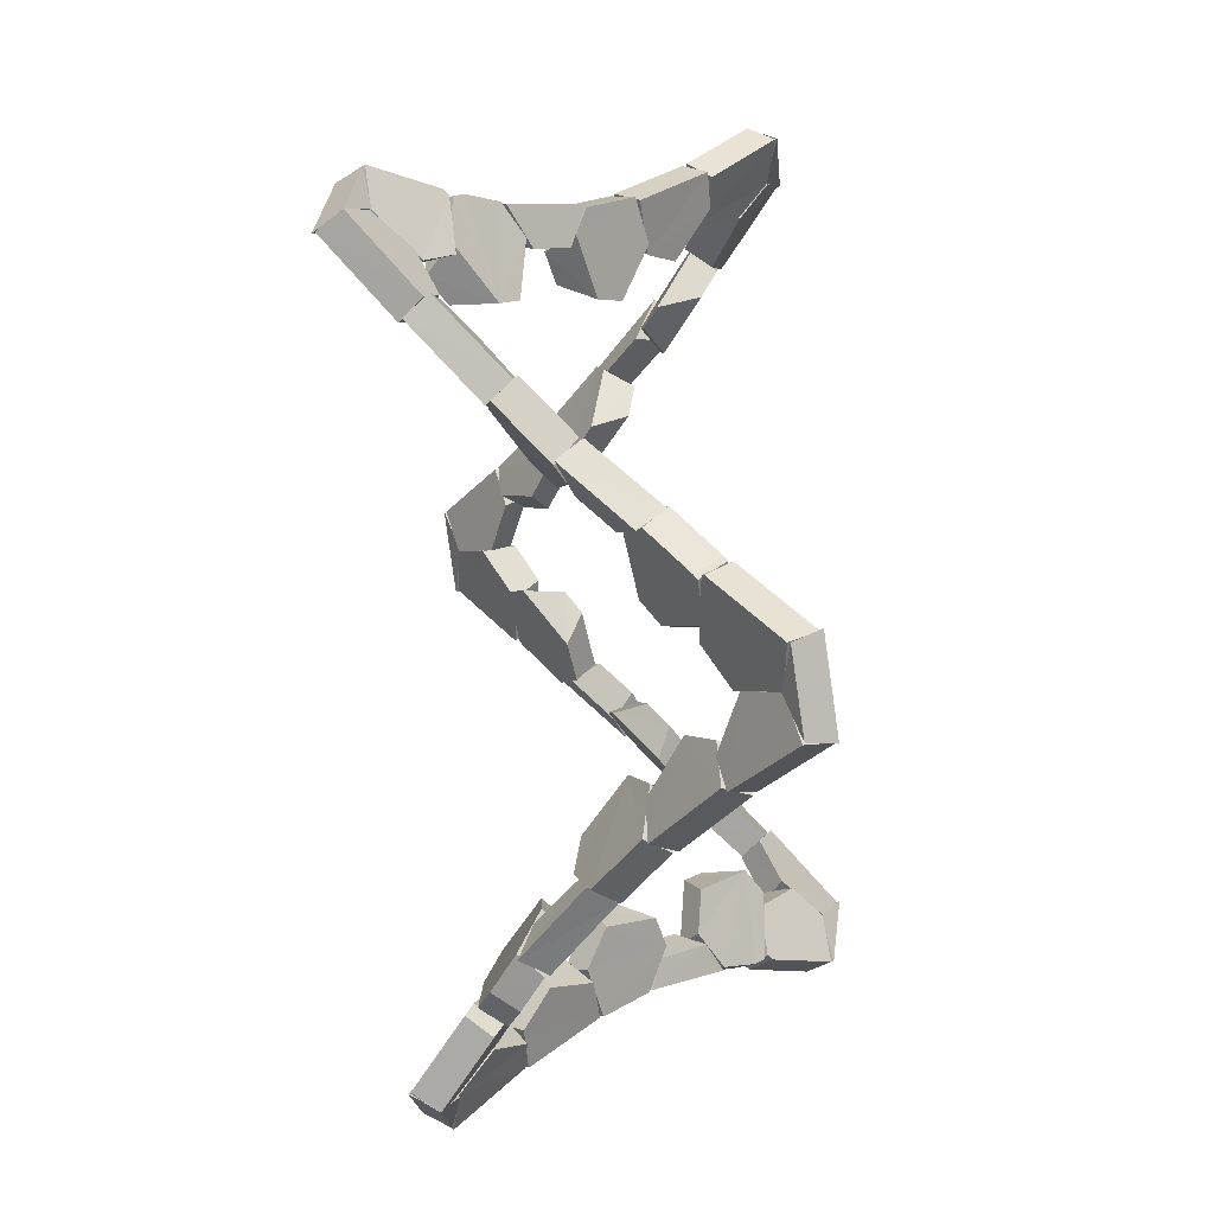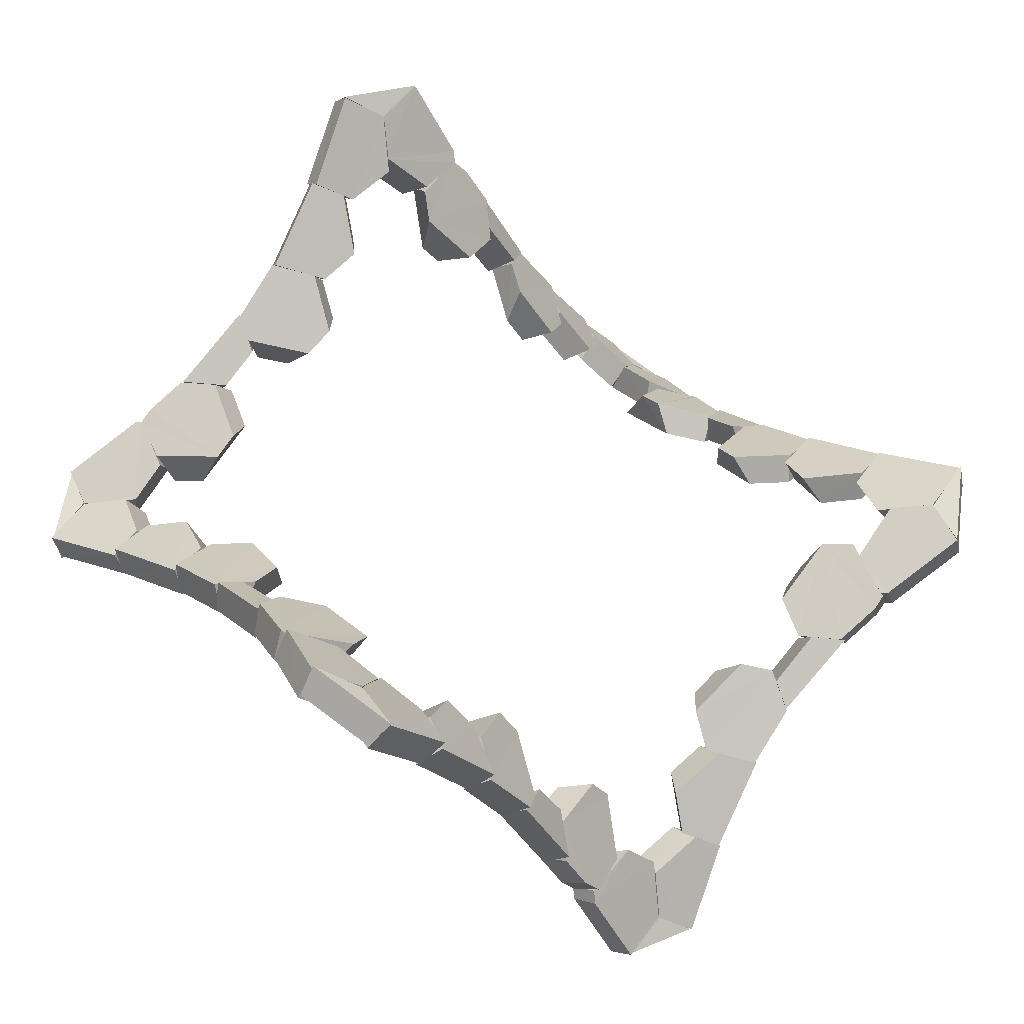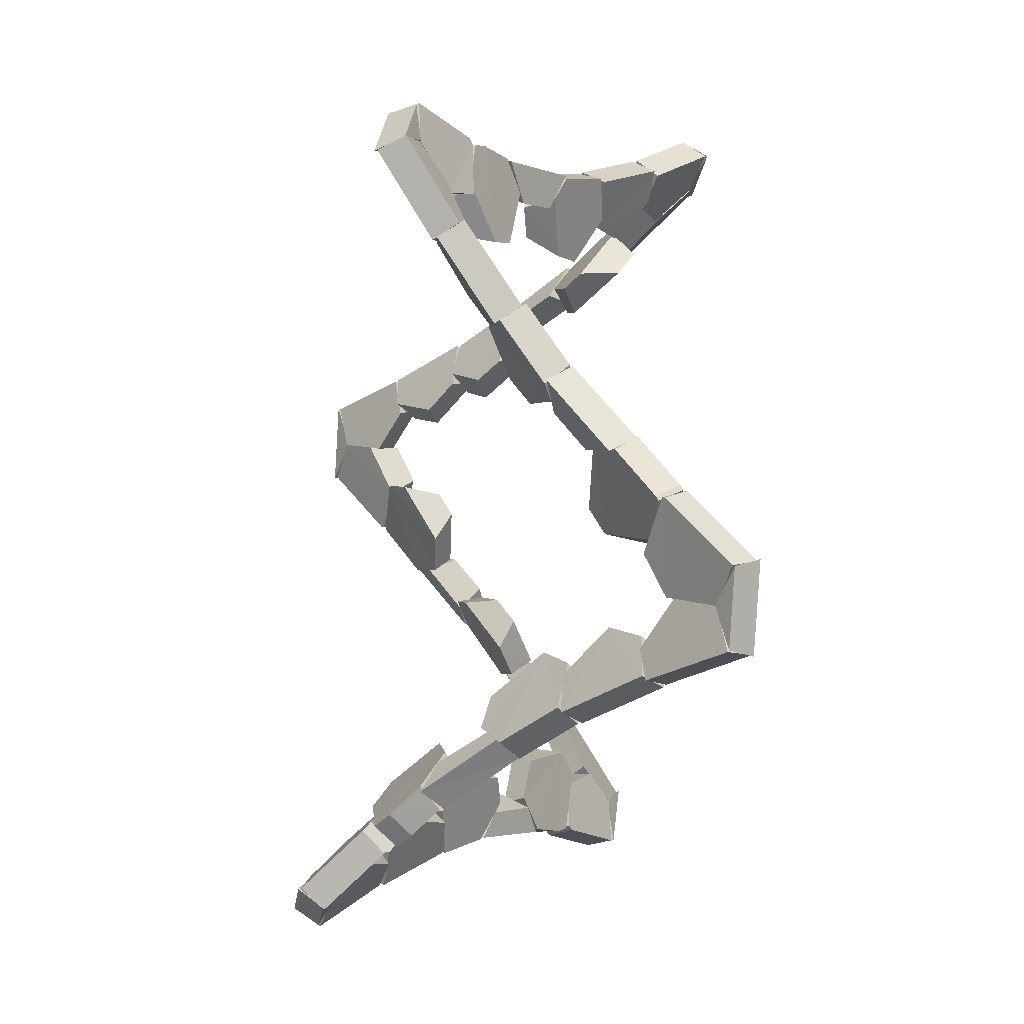
<metadata>
{"format":"obj","ext":"obj","renderer":"f3d","projection":"perspective","resolution":1024,"background":"white","views":[{"elev":-50.3,"azim":95.7,"up":"+Z"},{"elev":-35.4,"azim":159.7,"up":"+Z"},{"elev":-51.5,"azim":82.0,"up":"+Z"}]}
</metadata>
<code>
v 0.021 0.407 0.644
v -0.011 0.376 0.713
v 0.031 0.333 0.708
v 0.048 0.349 0.672
v -0 0.32 0.551
v -0.004 0.392 0.582
v -0.052 0.279 0.542
v -0.113 0.305 0.562
v -0.11 0.224 0.638
v -0.153 0.267 0.629
v -0.123 0.284 0.722
v -0.084 0.238 0.718
v 0.607 0.333 0.373
v 0.561 0.297 0.304
v 0.597 0.356 0.295
v 0.624 0.377 0.335
v 0.497 0.311 0.294
v 0.472 0.382 0.275
v 0.426 0.395 0.376
v 0.439 0.422 0.314
v 0.463 0.431 0.442
v 0.492 0.475 0.409
v 0.565 0.413 0.463
v 0.581 0.459 0.427
v 0.601 0.327 -0.375
v 0.562 0.344 -0.373
v 0.552 0.403 -0.337
v 0.626 0.37 -0.341
v 0.479 0.318 -0.272
v 0.509 0.389 -0.285
v 0.495 0.277 -0.222
v 0.543 0.304 -0.179
v 0.606 0.221 -0.217
v 0.619 0.265 -0.176
v 0.667 0.234 -0.282
v 0.69 0.28 -0.251
v -0.021 0.294 -0.644
v -0.048 0.352 -0.672
v -0.031 0.369 -0.708
v 0.011 0.325 -0.713
v 0 0.381 -0.551
v 0.004 0.309 -0.582
v 0.052 0.423 -0.542
v 0.113 0.396 -0.562
v 0.11 0.478 -0.638
v 0.153 0.434 -0.629
v 0.123 0.418 -0.722
v 0.084 0.463 -0.718
v -0.607 0.368 -0.373
v -0.624 0.324 -0.335
v -0.597 0.345 -0.295
v -0.561 0.404 -0.304
v -0.497 0.39 -0.294
v -0.472 0.319 -0.275
v -0.439 0.279 -0.314
v -0.426 0.307 -0.376
v -0.492 0.226 -0.409
v -0.463 0.27 -0.442
v -0.581 0.242 -0.427
v -0.565 0.288 -0.463
v -0.562 0.357 0.373
v -0.601 0.375 0.375
v -0.626 0.331 0.341
v -0.552 0.298 0.337
v -0.509 0.312 0.285
v -0.479 0.383 0.272
v -0.543 0.398 0.179
v -0.495 0.424 0.222
v -0.619 0.437 0.176
v -0.606 0.481 0.217
v -0.69 0.422 0.251
v -0.667 0.468 0.282
v 0.129 0.419 0.651
v 0.103 0.48 0.667
v 0.127 0.509 0.725
v 0.161 0.459 0.731
v 0.06 0.358 0.65
v 0.012 0.398 0.665
v 0.024 0.335 0.713
v -0.012 0.382 0.708
v -0.123 0.227 0.617
v -0.147 0.275 0.655
v -0.115 0.277 0.726
v -0.08 0.23 0.711
v -0.193 0.18 0.598
v -0.249 0.206 0.627
v -0.25 0.107 0.686
v -0.289 0.155 0.688
v -0.261 0.151 0.765
v -0.226 0.104 0.75
v 0.225 0.586 0.732
v 0.186 0.562 0.736
v 0.219 0.514 0.753
v 0.258 0.539 0.749
v 0.288 0.588 0.618
v 0.3 0.54 0.672
v 0.253 0.471 0.566
v 0.266 0.555 0.568
v 0.208 0.441 0.567
v 0.144 0.474 0.57
v 0.137 0.43 0.672
v 0.094 0.467 0.644
v 0.12 0.511 0.717
v 0.159 0.468 0.736
v 0.266 0.555 0.568
v -0.537 0.168 0.59
v -0.539 0.12 0.553
v -0.534 0.115 0.56
v -0.532 0.161 0.597
v -0.441 0.158 0.597
v -0.401 0.11 0.559
v -0.369 0.229 0.504
v -0.366 0.144 0.515
v -0.427 0.228 0.409
v -0.393 0.261 0.464
v -0.517 0.238 0.402
v -0.52 0.274 0.452
v -0.564 0.2 0.452
v -0.56 0.242 0.496
v -0.401 0.11 0.559
v -0.427 0.228 0.409
v -0.366 0.144 0.515
v 0.572 0.42 0.458
v 0.489 0.423 0.45
v 0.468 0.471 0.411
v 0.577 0.467 0.421
v 0.416 0.491 0.522
v 0.419 0.517 0.459
v 0.45 0.54 0.586
v 0.468 0.587 0.55
v 0.533 0.542 0.599
v 0.538 0.588 0.562
v -0.555 0.251 0.496
v -0.568 0.202 0.463
v -0.533 0.225 0.421
v -0.506 0.285 0.435
v -0.574 0.308 0.338
v -0.536 0.348 0.373
v -0.622 0.325 0.338
v -0.608 0.373 0.372
v 0.686 0.201 0.259
v 0.623 0.228 0.249
v 0.622 0.287 0.218
v 0.707 0.25 0.232
v 0.574 0.307 0.322
v 0.585 0.347 0.273
v 0.603 0.327 0.372
v 0.625 0.375 0.343
v 0.76 0.189 0.187
v 0.73 0.141 0.207
v 0.742 0.123 0.184
v 0.773 0.17 0.163
v 0.679 0.116 0.071
v 0.731 0.166 0.088
v 0.624 0.148 0.063
v 0.615 0.232 0.07
v 0.562 0.23 0.166
v 0.592 0.263 0.109
v 0.599 0.24 0.244
v 0.644 0.277 0.221
v 0.675 0.199 0.261
v 0.71 0.241 0.236
v 0.562 0.23 0.166
v 0.624 0.148 0.063
v 0.658 0.225 -0.282
v 0.594 0.226 -0.196
v 0.64 0.272 -0.194
v 0.689 0.272 -0.26
v 0.61 0.18 -0.126
v 0.663 0.206 -0.091
v 0.713 0.108 -0.118
v 0.734 0.156 -0.086
v 0.764 0.103 -0.177
v 0.794 0.15 -0.155
v 0.555 0.45 -0.496
v 0.506 0.417 -0.435
v 0.533 0.476 -0.421
v 0.568 0.5 -0.463
v 0.536 0.354 -0.373
v 0.574 0.393 -0.338
v 0.608 0.329 -0.372
v 0.622 0.376 -0.338
v 0.534 0.587 -0.56
v 0.539 0.581 -0.553
v 0.537 0.534 -0.59
v 0.532 0.54 -0.597
v 0.441 0.543 -0.597
v 0.401 0.591 -0.559
v 0.369 0.473 -0.504
v 0.366 0.557 -0.515
v 0.393 0.44 -0.464
v 0.427 0.473 -0.409
v 0.517 0.464 -0.402
v 0.52 0.427 -0.452
v 0.56 0.46 -0.496
v 0.564 0.502 -0.452
v 0.401 0.591 -0.559
v 0.366 0.557 -0.515
v 0.427 0.473 -0.409
v 0.123 0.474 -0.617
v 0.08 0.472 -0.711
v 0.115 0.425 -0.726
v 0.147 0.427 -0.655
v 0.193 0.521 -0.598
v 0.249 0.496 -0.627
v 0.25 0.594 -0.686
v 0.289 0.547 -0.688
v 0.261 0.55 -0.765
v 0.226 0.597 -0.75
v -0.129 0.282 -0.651
v -0.161 0.242 -0.731
v -0.127 0.192 -0.725
v -0.103 0.221 -0.667
v -0.06 0.344 -0.65
v -0.012 0.304 -0.665
v -0.024 0.367 -0.713
v 0.012 0.319 -0.708
v -0.225 0.115 -0.732
v -0.258 0.162 -0.749
v -0.219 0.187 -0.753
v -0.186 0.14 -0.736
v -0.288 0.113 -0.618
v -0.3 0.161 -0.672
v -0.266 0.146 -0.568
v -0.253 0.23 -0.566
v -0.208 0.261 -0.567
v -0.144 0.227 -0.57
v -0.137 0.271 -0.672
v -0.094 0.234 -0.644
v -0.159 0.233 -0.736
v -0.12 0.191 -0.717
v -0.489 0.278 -0.45
v -0.572 0.281 -0.458
v -0.577 0.234 -0.421
v -0.468 0.23 -0.411
v -0.419 0.184 -0.459
v -0.416 0.21 -0.522
v -0.468 0.114 -0.55
v -0.45 0.161 -0.586
v -0.538 0.113 -0.562
v -0.533 0.16 -0.599
v -0.623 0.474 -0.249
v -0.686 0.501 -0.259
v -0.707 0.451 -0.232
v -0.622 0.415 -0.218
v -0.585 0.354 -0.273
v -0.574 0.394 -0.322
v -0.625 0.327 -0.343
v -0.603 0.374 -0.372
v -0.76 0.513 -0.187
v -0.773 0.531 -0.163
v -0.742 0.578 -0.184
v -0.73 0.56 -0.207
v -0.731 0.536 -0.088
v -0.679 0.585 -0.071
v -0.624 0.553 -0.063
v -0.615 0.47 -0.07
v -0.592 0.438 -0.109
v -0.562 0.471 -0.166
v -0.644 0.424 -0.221
v -0.599 0.461 -0.244
v -0.71 0.46 -0.236
v -0.675 0.503 -0.261
v -0.658 0.476 0.282
v -0.689 0.429 0.26
v -0.64 0.429 0.194
v -0.594 0.476 0.196
v -0.663 0.495 0.091
v -0.61 0.521 0.126
v -0.734 0.545 0.086
v -0.713 0.593 0.118
v -0.794 0.551 0.155
v -0.764 0.598 0.177
v -0.264 0.117 0.668
v -0.282 0.157 0.715
v -0.253 0.143 0.767
v -0.224 0.098 0.74
v -0.357 0.076 0.642
v -0.384 0.112 0.687
v -0.411 -0.001 0.716
v -0.43 0.046 0.749
v -0.392 0.024 0.825
v -0.369 -0.026 0.8
v 0.368 0.687 0.808
v 0.356 0.714 0.792
v 0.353 0.712 0.792
v 0.418 0.695 0.7
v 0.378 0.665 0.819
v 0.436 0.647 0.733
v 0.396 0.571 0.648
v 0.388 0.639 0.637
v 0.418 0.695 0.7
v 0.436 0.647 0.733
v 0.321 0.53 0.653
v 0.281 0.579 0.644
v 0.25 0.547 0.75
v 0.223 0.593 0.723
v 0.231 0.608 0.742
v 0.258 0.563 0.77
v 0.388 0.639 0.637
v 0.281 0.579 0.644
v 0.418 0.695 0.7
v -0.43 0.047 0.749
v -0.52 0.035 0.742
v -0.51 -0.014 0.709
v -0.412 -0.001 0.716
v -0.372 0.123 0.671
v -0.368 0.056 0.658
v -0.428 0.119 0.566
v -0.415 0.168 0.606
v -0.528 0.109 0.555
v -0.537 0.155 0.592
v -0.531 0.106 0.558
v -0.54 0.152 0.596
v 0.477 0.537 0.593
v 0.445 0.578 0.554
v 0.531 0.595 0.555
v 0.54 0.55 0.594
v 0.404 0.584 0.666
v 0.38 0.62 0.619
v 0.419 0.694 0.701
v 0.437 0.646 0.734
v 0.51 0.715 0.705
v 0.519 0.665 0.738
v 0.858 -0.003 0.096
v 0.817 0.007 0.009
v 0.854 0.056 0.008
v 0.891 0.047 0.087
v 0.746 0.061 -0.001
v 0.759 0.128 -0.006
v 0.696 0.125 0.092
v 0.724 0.174 0.06
v 0.735 0.117 0.182
v 0.771 0.164 0.17
v 0.746 0.11 0.184
v 0.782 0.156 0.172
v 0.792 0.141 -0.164
v 0.754 0.096 -0.174
v 0.705 0.119 -0.097
v 0.755 0.159 -0.105
v 0.727 0.082 -0.004
v 0.779 0.117 -0.003
v 0.816 0.006 0.009
v 0.854 0.054 0.008
v 0.876 -0.024 -0.081
v 0.909 0.026 -0.074
v 0.51 0.715 -0.709
v 0.52 0.666 -0.742
v 0.43 0.655 -0.749
v 0.412 0.703 -0.716
v 0.372 0.579 -0.671
v 0.368 0.646 -0.658
v 0.415 0.533 -0.606
v 0.428 0.582 -0.566
v 0.528 0.592 -0.555
v 0.537 0.546 -0.592
v 0.531 0.595 -0.558
v 0.54 0.55 -0.596
v 0.264 0.584 -0.668
v 0.224 0.603 -0.74
v 0.253 0.558 -0.767
v 0.282 0.545 -0.715
v 0.357 0.625 -0.642
v 0.384 0.59 -0.687
v 0.411 0.703 -0.716
v 0.392 0.677 -0.825
v 0.369 0.727 -0.8
v -0.368 0.015 -0.808
v -0.353 -0.011 -0.792
v -0.356 -0.013 -0.792
v -0.418 0.006 -0.7
v -0.436 0.054 -0.733
v -0.378 0.037 -0.819
v -0.396 0.13 -0.648
v -0.388 0.062 -0.637
v -0.321 0.172 -0.653
v -0.281 0.122 -0.644
v -0.25 0.155 -0.75
v -0.223 0.108 -0.723
v -0.231 0.093 -0.742
v -0.258 0.139 -0.77
v -0.477 0.164 -0.593
v -0.54 0.152 -0.594
v -0.531 0.107 -0.555
v -0.445 0.124 -0.554
v -0.404 0.118 -0.666
v -0.38 0.082 -0.619
v -0.419 0.007 -0.701
v -0.437 0.055 -0.734
v -0.51 -0.014 -0.705
v -0.519 0.036 -0.738
v -0.858 0.704 -0.096
v -0.891 0.655 -0.087
v -0.854 0.646 -0.008
v -0.817 0.694 -0.009
v -0.759 0.573 0.006
v -0.746 0.64 0.001
v -0.724 0.528 -0.06
v -0.696 0.576 -0.092
v -0.771 0.537 -0.17
v -0.735 0.584 -0.182
v -0.782 0.546 -0.172
v -0.746 0.592 -0.184
v -0.705 0.582 0.097
v -0.754 0.605 0.174
v -0.792 0.56 0.164
v -0.755 0.543 0.105
v -0.779 0.584 0.003
v -0.727 0.62 0.004
v -0.854 0.647 -0.008
v -0.816 0.695 -0.009
v -0.909 0.675 0.074
v -0.876 0.725 0.081
v -0.412 0.002 0.718
v -0.432 0.049 0.751
v -0.392 0.022 0.821
v -0.366 -0.03 0.8
v -0.511 -0.02 0.705
v -0.517 0.031 0.739
v 0.438 0.644 0.736
v 0.42 0.691 0.703
v 0.512 0.719 0.703
v 0.517 0.668 0.736
v 0.367 0.688 0.807
v 0.356 0.716 0.788
v 0.42 0.691 0.703
v 0.438 0.644 0.736
v 0.378 0.667 0.815
v 0.358 0.719 0.791
v 0.875 -0.029 -0.084
v 0.819 0.01 0.008
v 0.856 0.057 0.008
v 0.905 0.024 -0.072
v 0.855 -0.008 0.098
v 0.887 0.042 0.086
v 0.412 0.7 -0.718
v 0.366 0.731 -0.8
v 0.392 0.68 -0.821
v 0.432 0.652 -0.751
v 0.511 0.721 -0.705
v 0.517 0.671 -0.739
v -0.438 0.058 -0.736
v -0.517 0.033 -0.736
v -0.512 -0.018 -0.703
v -0.42 0.01 -0.703
v -0.356 -0.015 -0.788
v -0.367 0.013 -0.807
v -0.378 0.034 -0.815
v -0.358 -0.017 -0.791
v -0.512 -0.018 -0.703
v -0.517 0.033 -0.736
v -0.875 0.731 0.084
v -0.905 0.678 0.072
v -0.856 0.644 -0.008
v -0.819 0.691 -0.008
v -0.887 0.659 -0.086
v -0.855 0.709 -0.098
f 1 2 3 4
f 5 6 1 4
f 7 8 6 5
f 8 7 9 10
f 11 10 9 12
f 2 11 12 3
f 6 8 10 11 2 1
f 3 12 9 7 5 4
f 13 14 15 16
f 14 17 18 15
f 19 20 18 17
f 20 19 21 22
f 23 24 22 21
f 24 23 13 16
f 15 18 20 22 24 16
f 17 14 13 23 21 19
f 25 26 27 28
f 29 30 27 26
f 30 29 31 32
f 32 31 33 34
f 34 33 35 36
f 35 25 28 36
f 28 27 30 32 34 36
f 25 35 33 31 29 26
f 37 38 39 40
f 41 38 37 42
f 43 41 42 44
f 45 43 44 46
f 47 48 45 46
f 40 39 48 47
f 48 39 38 41 43 45
f 44 42 37 40 47 46
f 49 50 51 52
f 53 52 51 54
f 53 54 55 56
f 55 57 58 56
f 57 59 60 58
f 59 50 49 60
f 52 53 56 58 60 49
f 54 51 50 59 57 55
f 61 62 63 64
f 61 64 65 66
f 65 67 68 66
f 67 69 70 68
f 69 71 72 70
f 72 71 63 62
f 66 68 70 72 62 61
f 64 63 71 69 67 65
f 73 74 75 76
f 77 78 74 73
f 77 79 80 78
f 75 80 79 76
f 74 78 80 75
f 79 77 73 76
f 81 82 83 84
f 85 86 82 81
f 87 88 86 85
f 89 88 87 90
f 83 89 90 84
f 82 86 88 89 83
f 90 87 85 81 84
f 91 92 93 94
f 95 91 94 96
f 97 98 95 96
f 97 99 100 98
f 99 101 102 100
f 103 102 101 104
f 92 103 104 93
f 105 100 102 103 92 91 95
f 94 93 104 101 99 97 96
f 106 107 108 109
f 110 109 108 111
f 112 110 111 113
f 114 115 112 113
f 114 116 117 115
f 118 119 117 116
f 119 118 107 106
f 115 117 119 106 109 110 112
f 120 108 107 118 116 121 122
f 123 124 125 126
f 127 128 125 124
f 128 127 129 130
f 130 129 131 132
f 123 126 132 131
f 125 128 130 132 126
f 131 129 127 124 123
f 133 134 135 136
f 135 137 138 136
f 137 139 140 138
f 140 139 134 133
f 138 140 133 136
f 134 139 137 135
f 141 142 143 144
f 145 146 143 142
f 146 145 147 148
f 141 144 148 147
f 143 146 148 144
f 147 145 142 141
f 149 150 151 152
f 151 153 154 152
f 153 155 156 154
f 157 158 156 155
f 158 157 159 160
f 160 159 161 162
f 161 150 149 162
f 156 158 160 162 149 152 154
f 150 161 159 163 164 153 151
f 165 166 167 168
f 167 166 169 170
f 170 169 171 172
f 172 171 173 174
f 173 165 168 174
f 168 167 170 172 174
f 165 173 171 169 166
f 175 176 177 178
f 177 176 179 180
f 180 179 181 182
f 181 175 178 182
f 178 177 180 182
f 179 176 175 181
f 183 184 185 186
f 186 187 188 183
f 189 190 188 187
f 190 189 191 192
f 193 192 191 194
f 193 194 195 196
f 195 185 184 196
f 184 183 197 198 199 193 196
f 194 191 189 187 186 185 195
f 200 201 202 203
f 204 200 203 205
f 206 204 205 207
f 208 209 206 207
f 202 201 209 208
f 209 201 200 204 206
f 205 203 202 208 207
f 210 211 212 213
f 214 210 213 215
f 216 214 215 217
f 216 217 212 211
f 211 210 214 216
f 215 213 212 217
f 218 219 220 221
f 222 223 219 218
f 223 222 224 225
f 226 225 224 227
f 228 226 227 229
f 230 228 229 231
f 221 220 230 231
f 228 230 220 219 223 225 226
f 227 224 222 218 221 231 229
f 232 233 234 235
f 232 235 236 237
f 236 238 239 237
f 238 240 241 239
f 240 234 233 241
f 239 241 233 232 237
f 235 234 240 238 236
f 242 243 244 245
f 246 247 242 245
f 246 248 249 247
f 248 244 243 249
f 249 243 242 247
f 245 244 248 246
f 250 251 252 253
f 252 251 254 255
f 256 255 254 257
f 256 257 258 259
f 258 260 261 259
f 260 262 263 261
f 262 250 253 263
f 256 259 261 263 253 252 255
f 250 262 260 258 257 254 251
f 264 265 266 267
f 266 268 269 267
f 268 270 271 269
f 270 272 273 271
f 265 264 273 272
f 269 271 273 264 267
f 265 272 270 268 266
f 274 275 276 277
f 278 279 275 274
f 279 278 280 281
f 282 281 280 283
f 276 282 283 277
f 275 279 281 282 276
f 283 280 278 274 277
f 284 285 286
f 287 285 284 288 289
f 290 291 292 293
f 294 295 291 290
f 296 297 295 294
f 298 297 296 299
f 288 284 286 298 299
f 300 301 297 298 286 285 302
f 288 299 296 294 290 293
f 303 304 305 306
f 307 303 306 308
f 309 310 307 308
f 309 311 312 310
f 313 314 312 311
f 304 314 313 305
f 310 312 314 304 303 307
f 306 305 313 311 309 308
f 315 316 317 318
f 319 320 316 315
f 321 320 319 322
f 323 321 322 324
f 317 323 324 318
f 316 320 321 323 317
f 324 322 319 315 318
f 325 326 327 328
f 326 329 330 327
f 329 331 332 330
f 332 331 333 334
f 334 333 335 336
f 336 335 325 328
f 334 336 328 327 330 332
f 335 333 331 329 326 325
f 337 338 339 340
f 340 339 341 342
f 342 341 343 344
f 344 343 345 346
f 345 338 337 346
f 337 340 342 344 346
f 343 341 339 338 345
f 347 348 349
f 347 349 350
f 351 352 350 349
f 352 351 353 354
f 355 354 353 356
f 357 355 356 358
f 348 347 357 358
f 354 355 357 347 350 352
f 356 353 351 358
f 358 351 349
f 358 349 348
f 359 360 361 362
f 363 359 362 364
f 365 363 364 349
f 366 367 365 349
f 361 360 367 366
f 367 360 359 363 365
f 364 362 361 366 349
f 368 369 370
f 371 372 373 368 370
f 374 372 371 375
f 376 374 375 377
f 378 376 377 379
f 380 381 378 379
f 369 368 373
f 369 373 381 380
f 381 373 372 374 376 378
f 377 375 371 370 369 380 379
f 382 383 384 385
f 386 382 385 387
f 388 389 386 387
f 390 391 389 388
f 384 383 391 390
f 389 391 383 382 386
f 385 384 390 388 387
f 392 393 394 395
f 395 394 396 397
f 397 396 398 399
f 398 400 401 399
f 400 402 403 401
f 402 393 392 403
f 399 401 403 392 395 397
f 402 400 398 396 394 393
f 404 405 406 407
f 407 408 409 404
f 408 410 411 409
f 410 412 413 411
f 413 412 406 405
f 409 411 413 405 404
f 406 412 410 408 407
f 414 415 416 417
f 418 419 415 414
f 416 419 418 417
f 415 419 416
f 414 417 418
f 420 421 422 423
f 424 425 426 427 428
f 424 429 425
f 422 429 424 428 423
f 421 425 429 422
f 420 423 428
f 430 431 432 433
f 432 431 434 435
f 435 434 430 433
f 432 435 433
f 431 430 434
f 436 437 438 439
f 440 436 439 441
f 438 437 440 441
f 436 440 437
f 441 439 438
f 442 443 444 445
f 442 445 446 447 448
f 449 447 446
f 450 451 448 447 449
f 442 448 443
f 445 444 449 446
f 452 453 454 455
f 454 456 457 455
f 456 453 452 457
f 455 457 452
f 456 454 453

</code>
